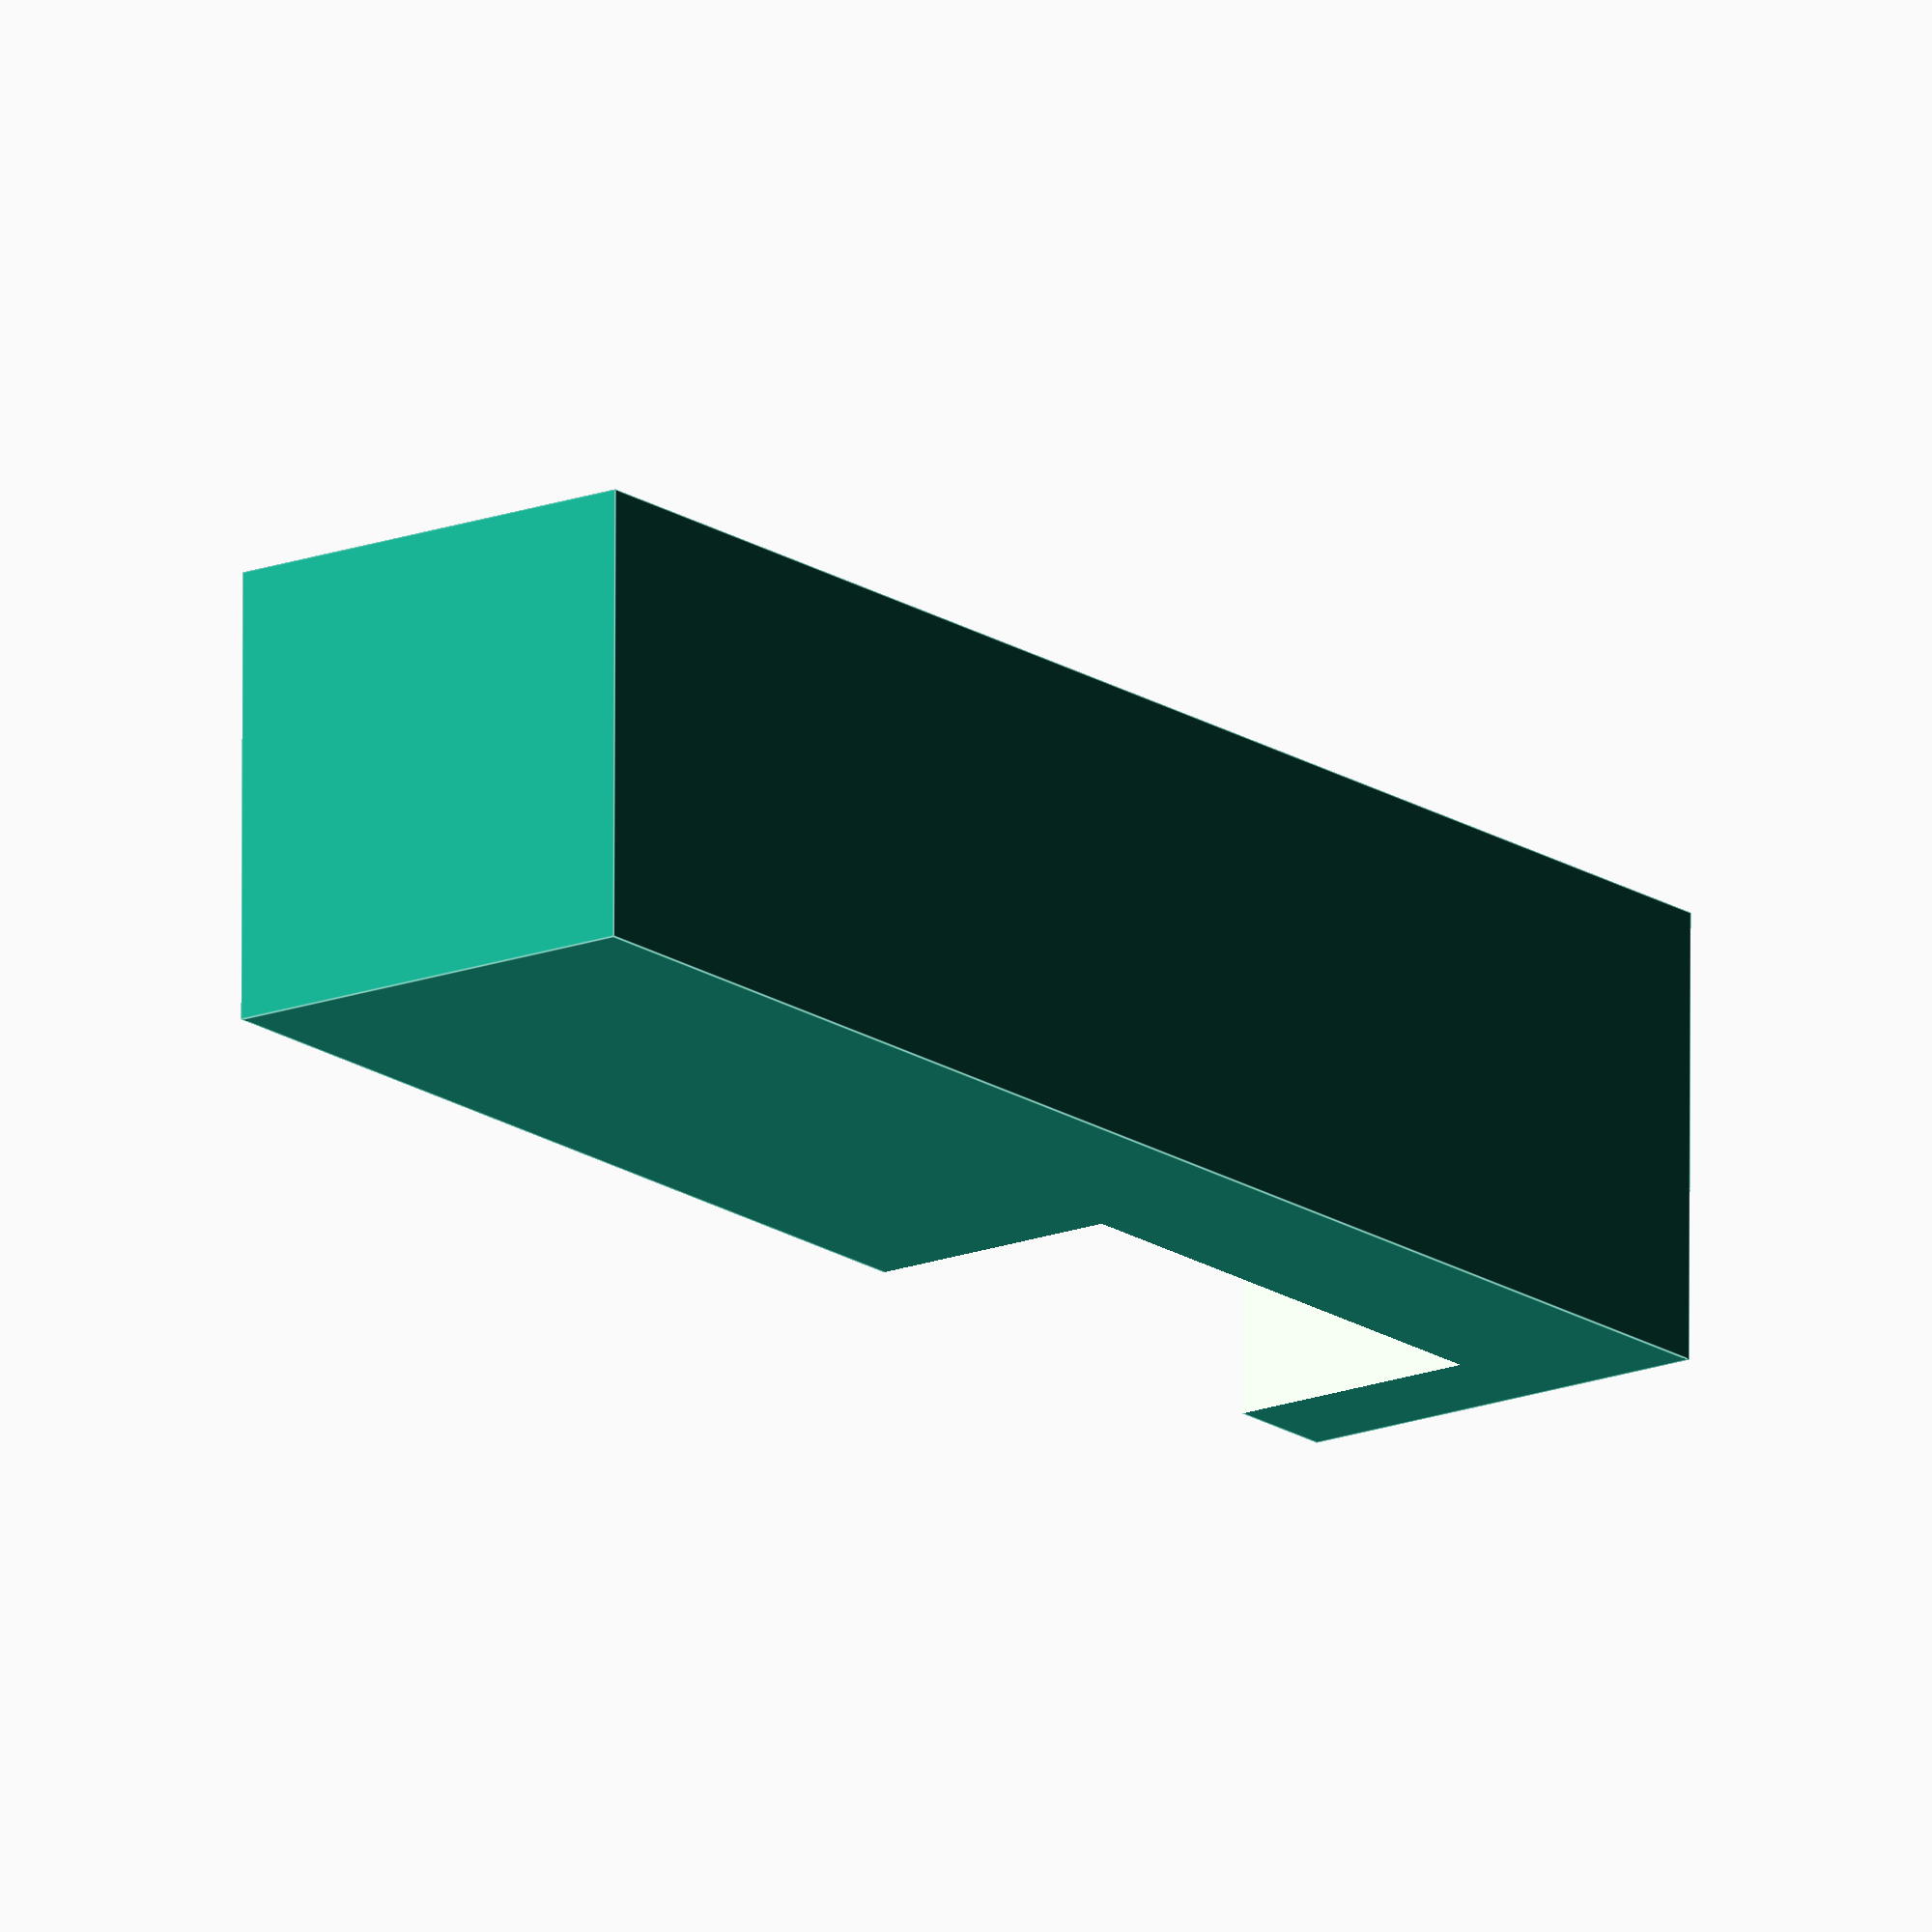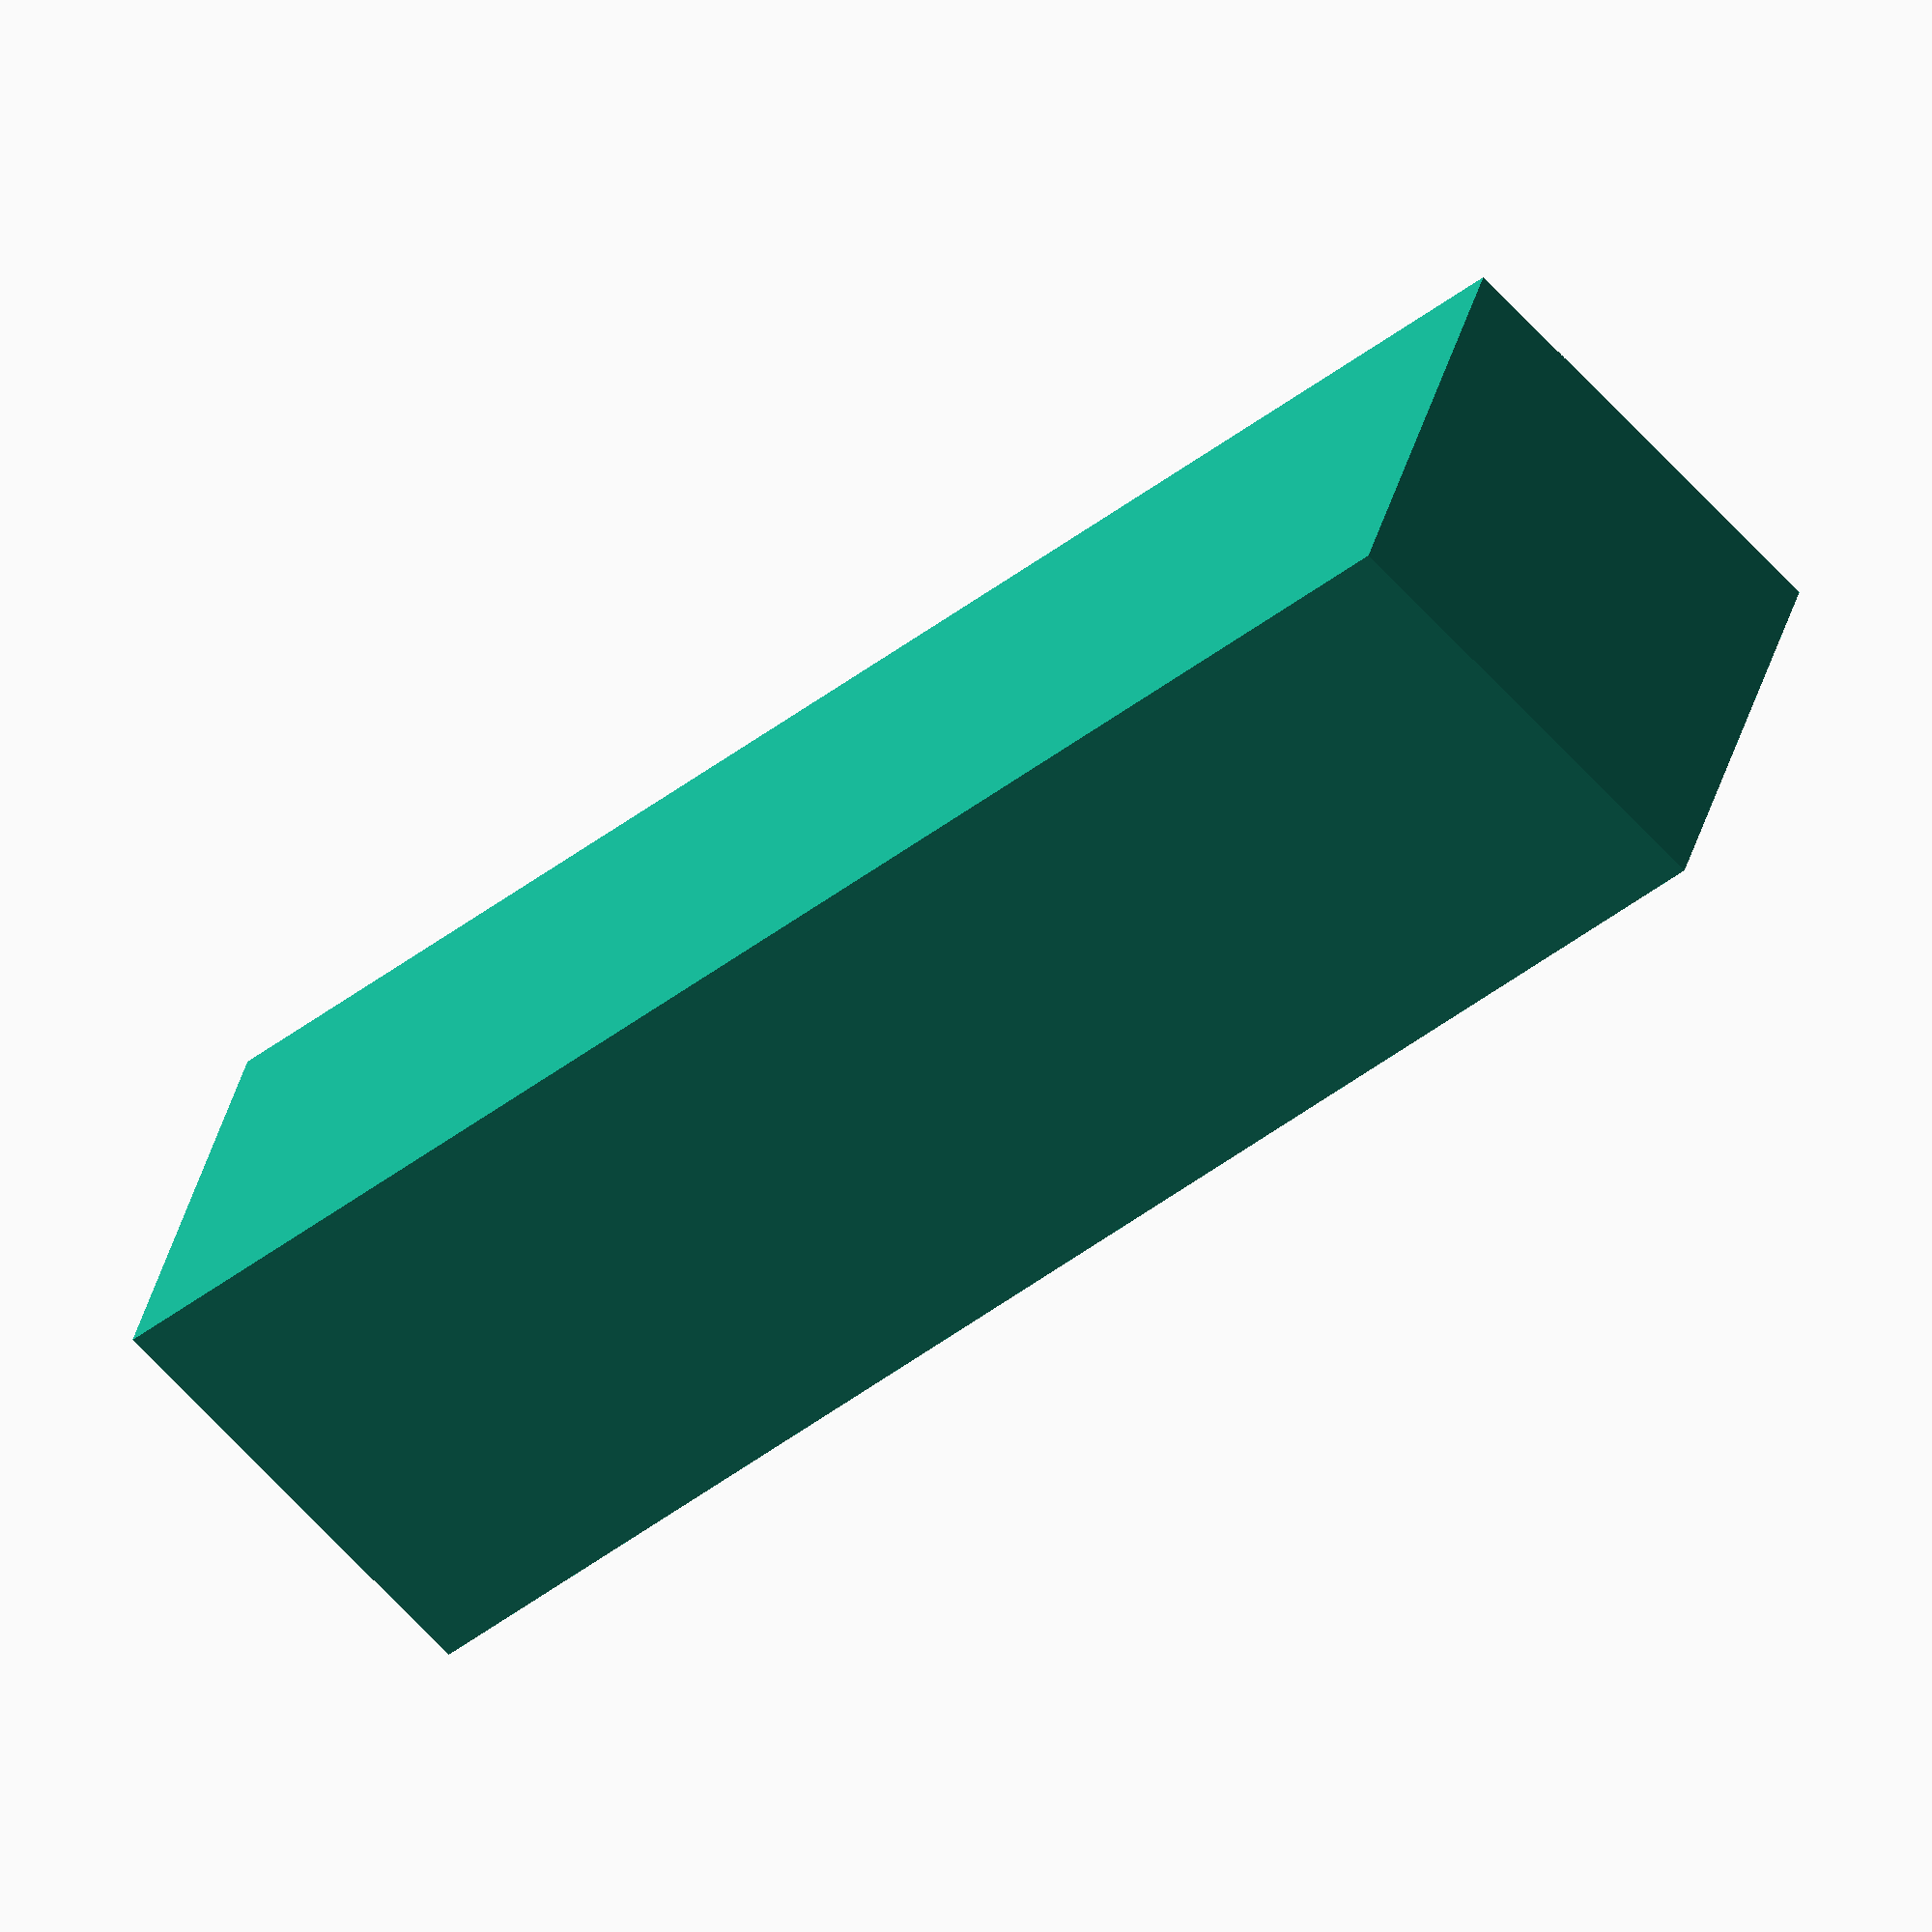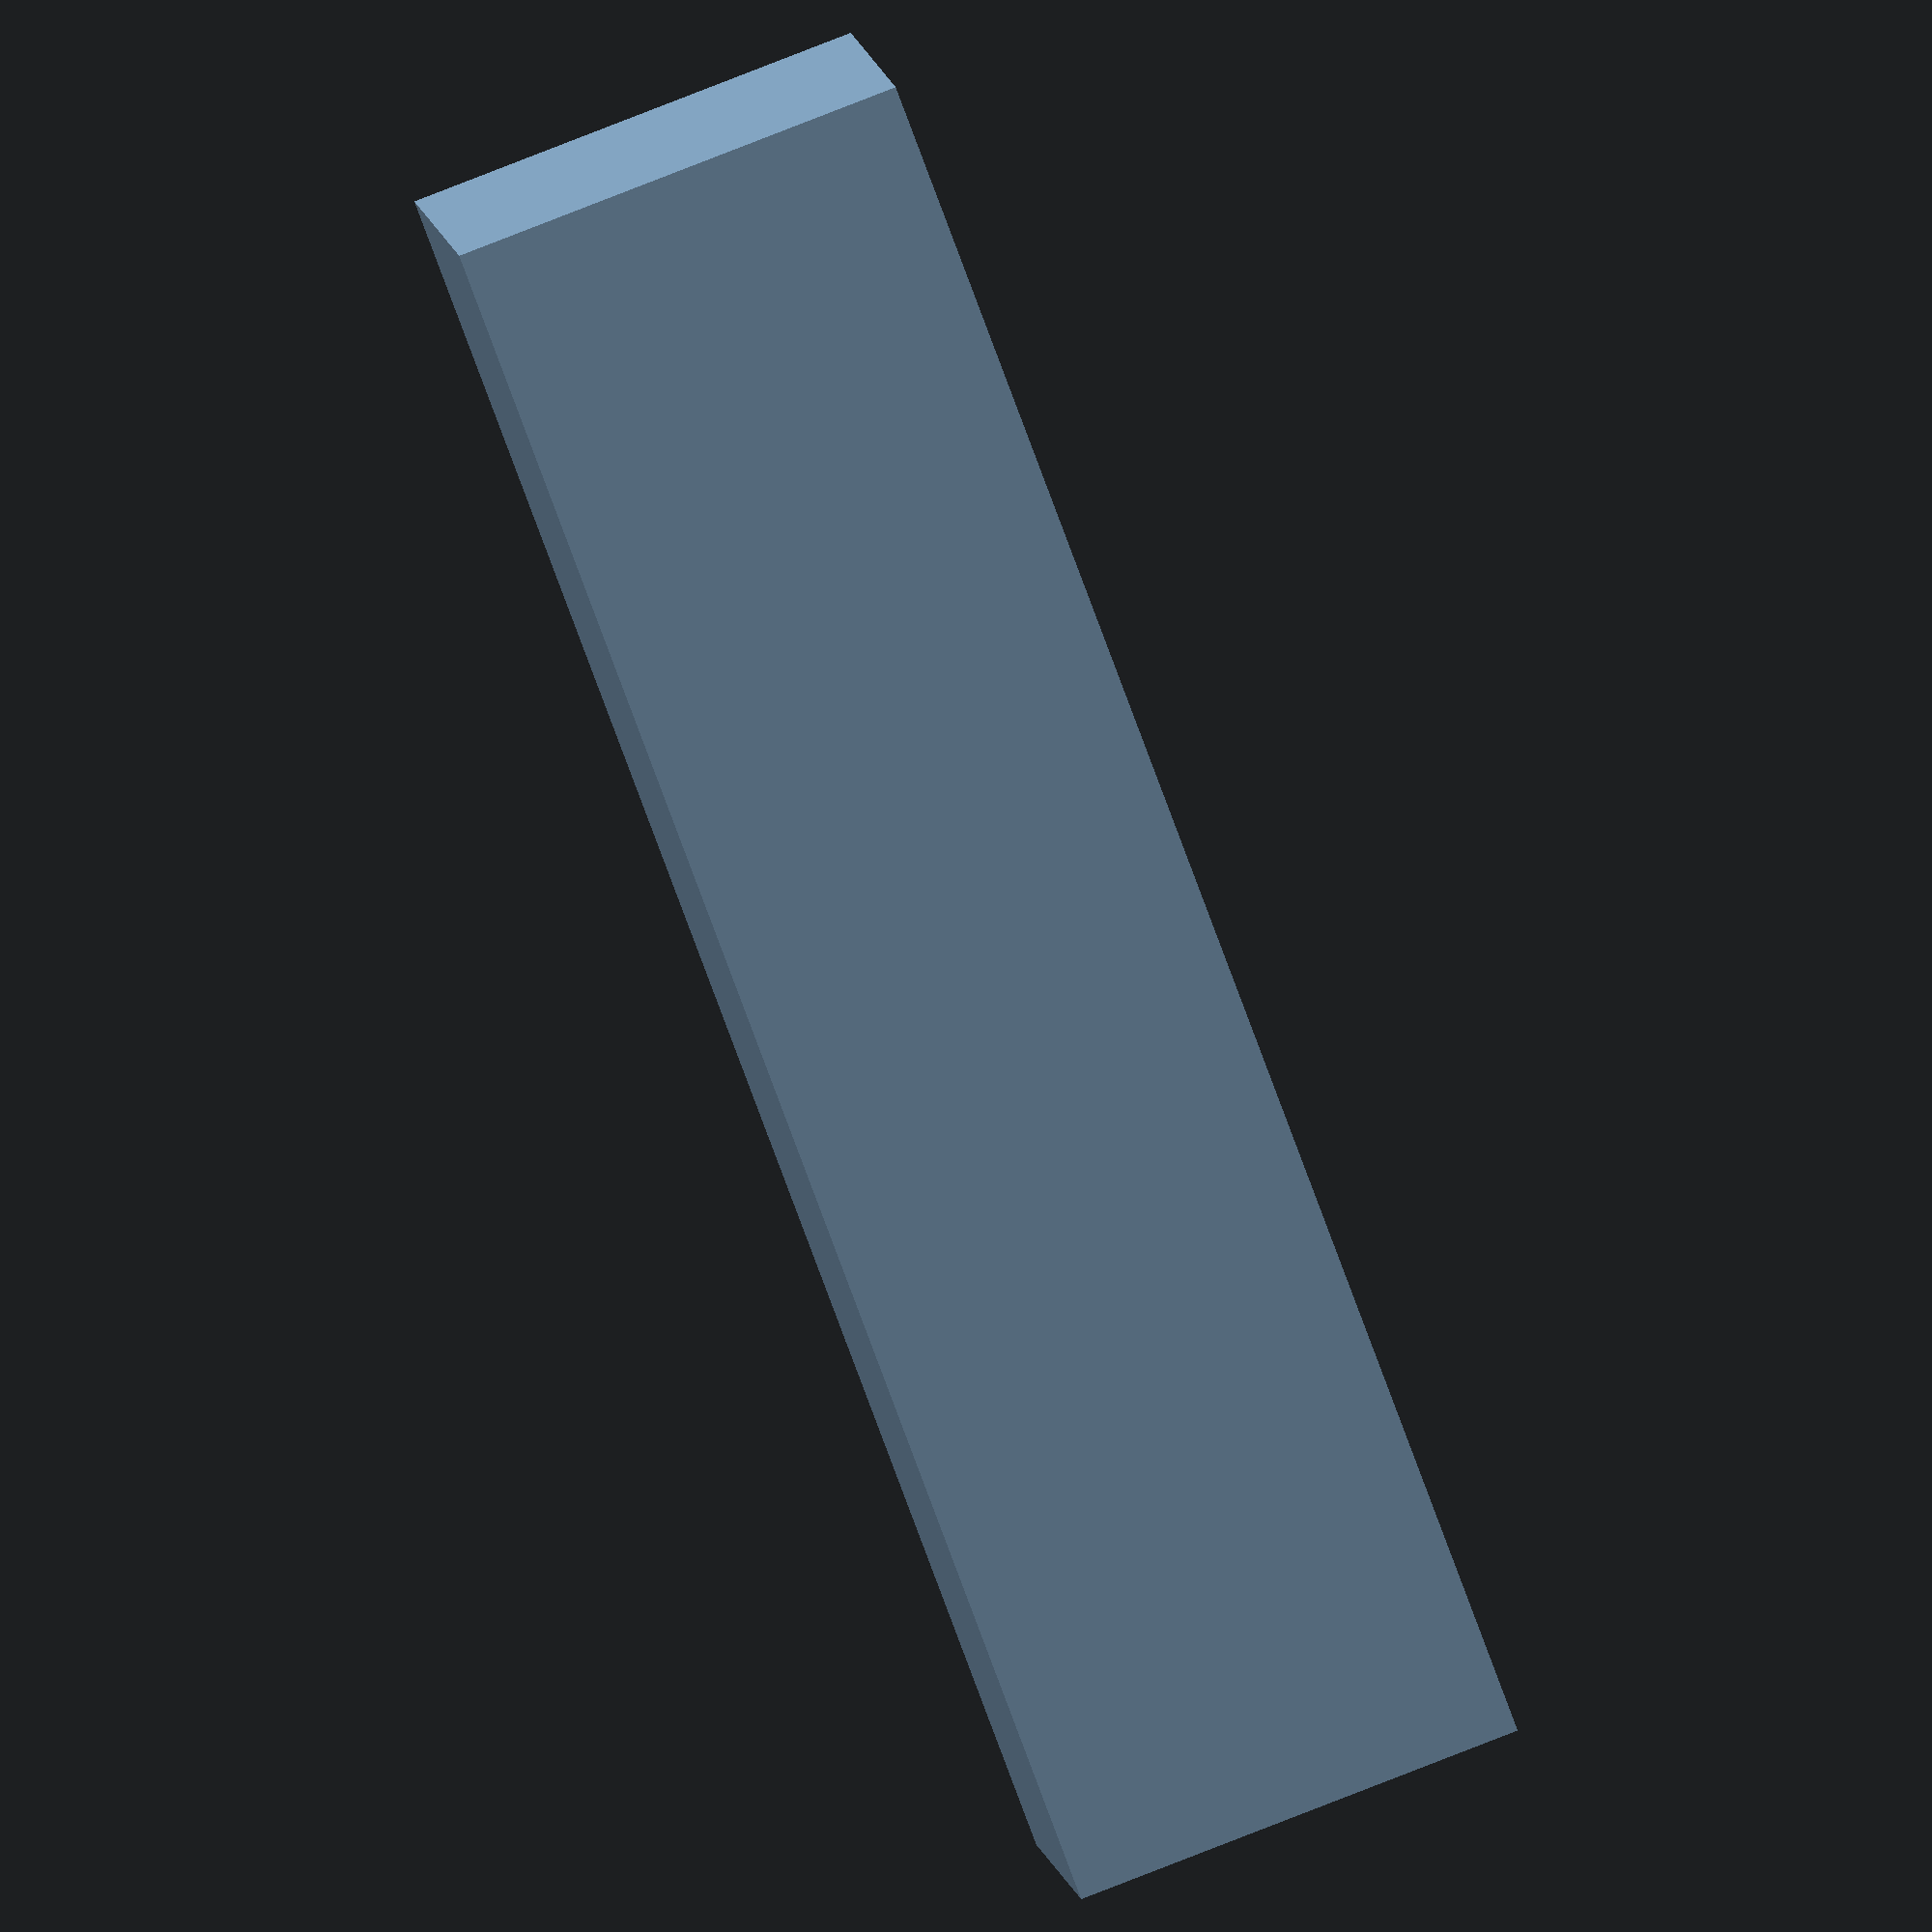
<openscad>

hook_side = 5 - 0.25;
hook_width = 18;
hook_plain_width = 6;
hook_plain_offset = 2.5;

hole_offset = sqrt(pow(hook_side * 2, 2) / 2);

difference() {
    cube([hook_side, hook_width, hook_side]);
    translate([0, hook_width - hook_plain_offset - hook_side, hole_offset]) 
        rotate (45, [0, 1, 0])
            cube([hook_side * 2, hook_plain_width, hook_side * 2]);
}
</openscad>
<views>
elev=107.3 azim=322.7 roll=179.8 proj=o view=edges
elev=142.2 azim=314.1 roll=345.8 proj=o view=solid
elev=277.6 azim=74.7 roll=248.7 proj=o view=wireframe
</views>
